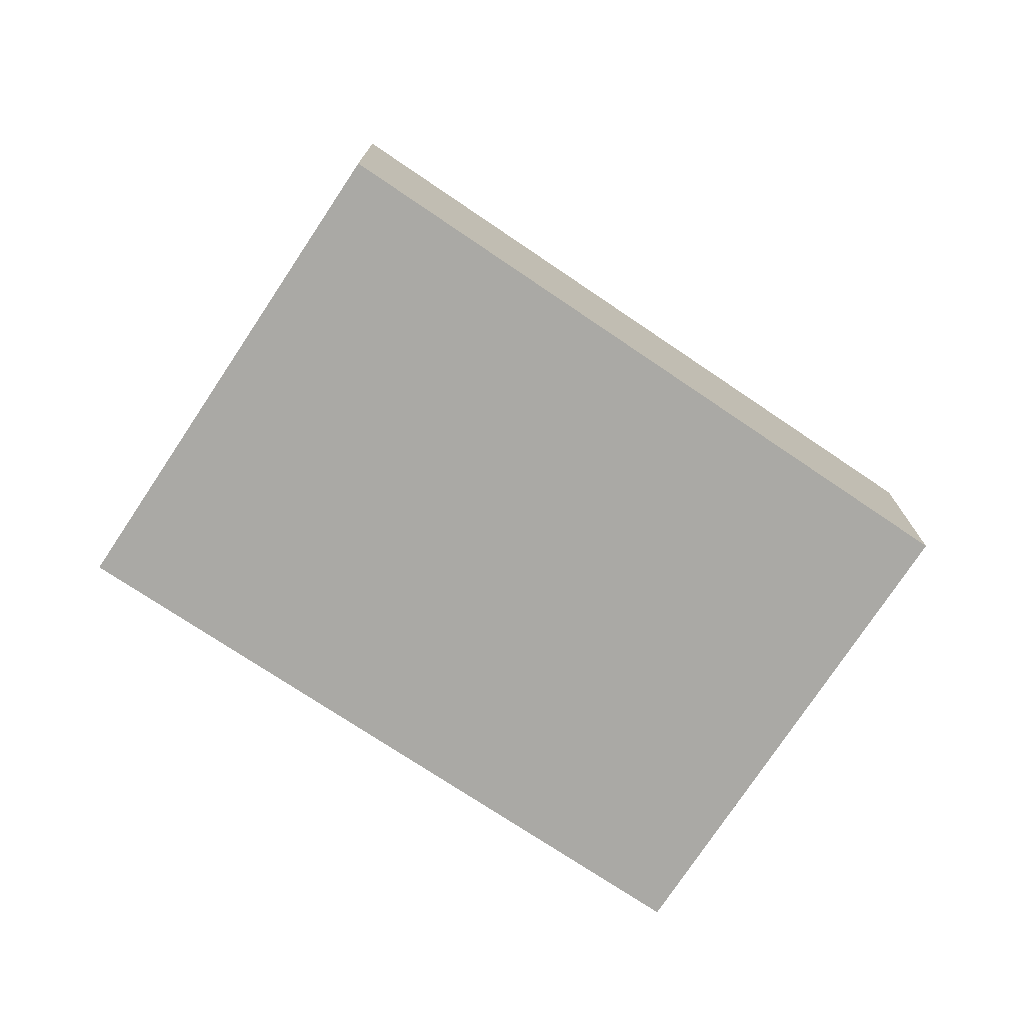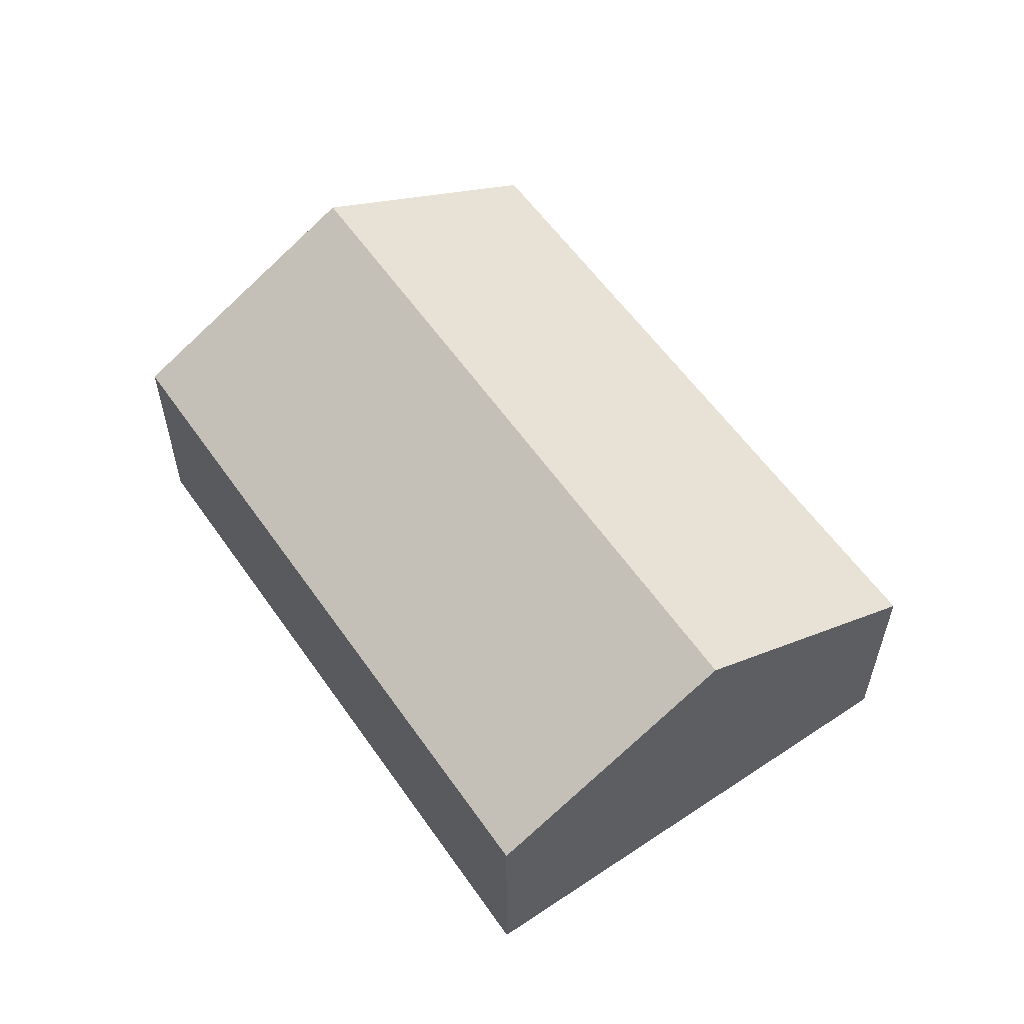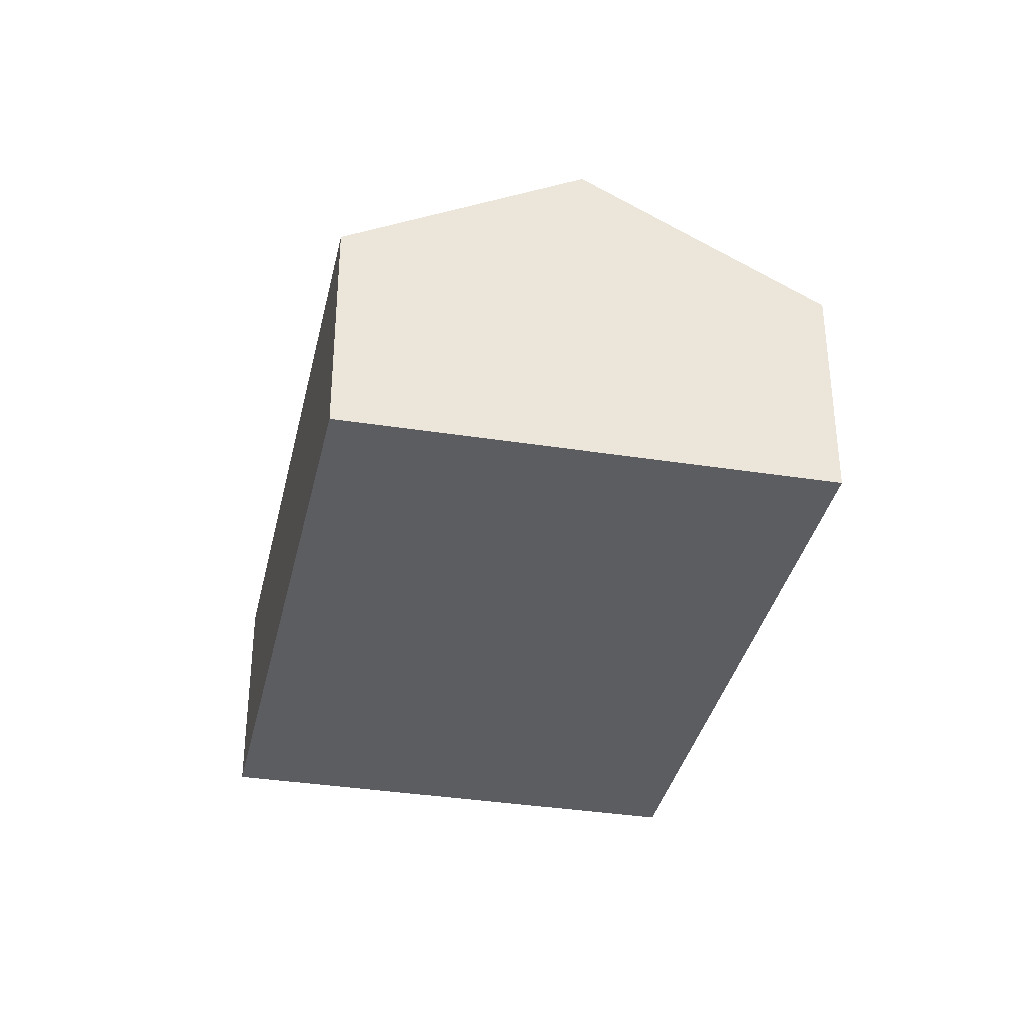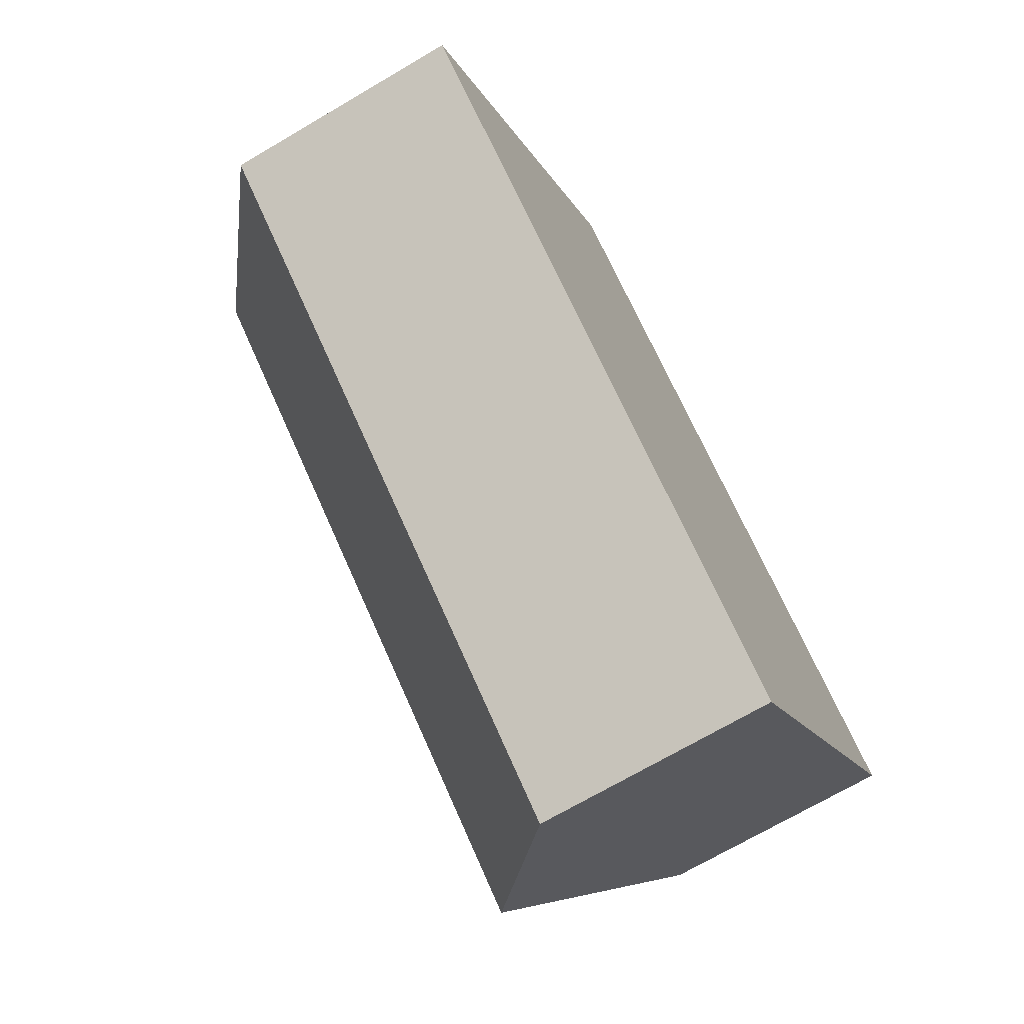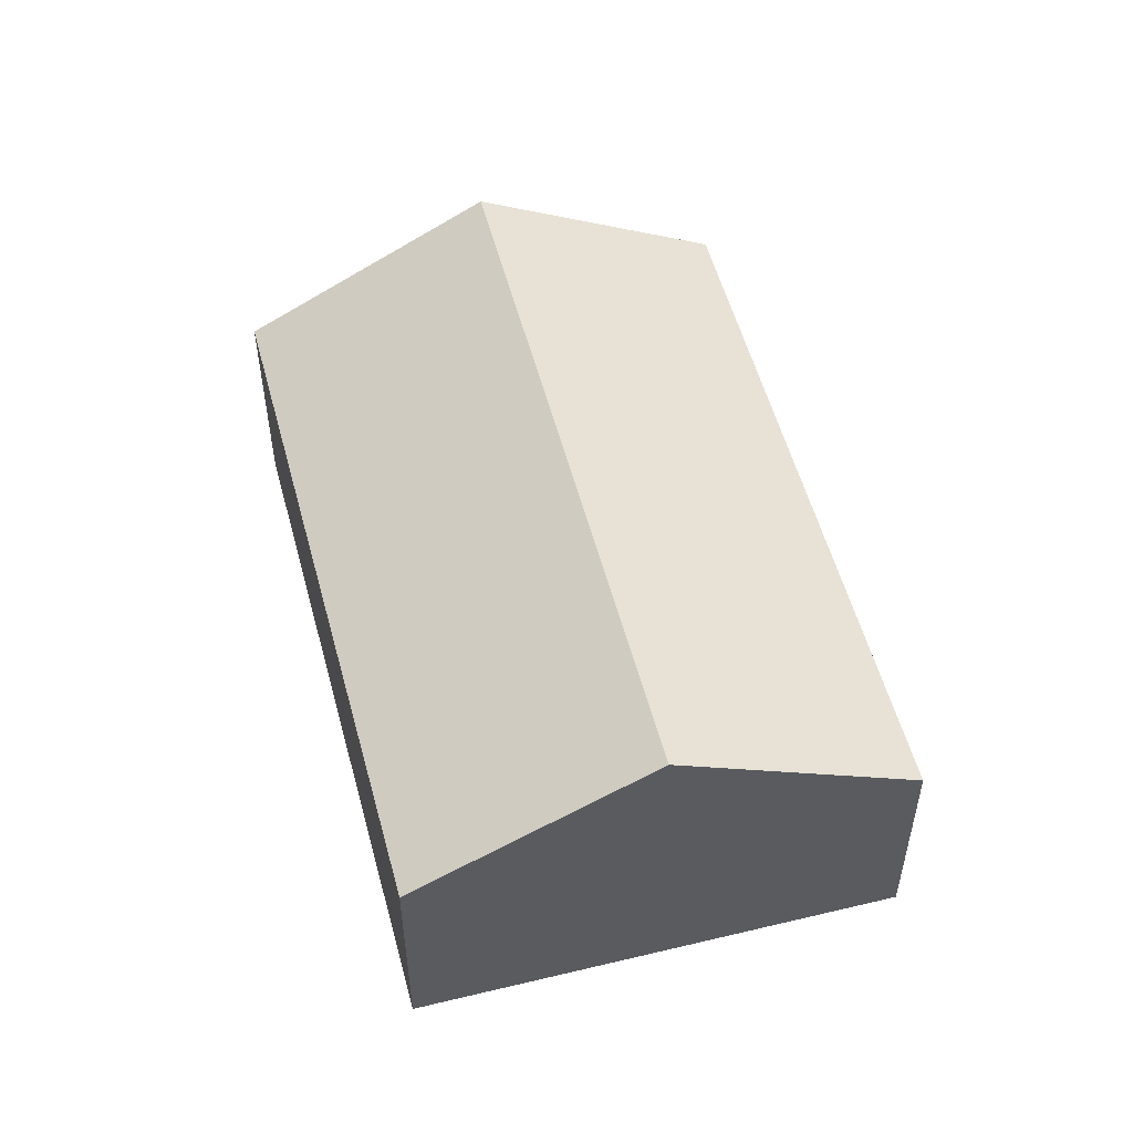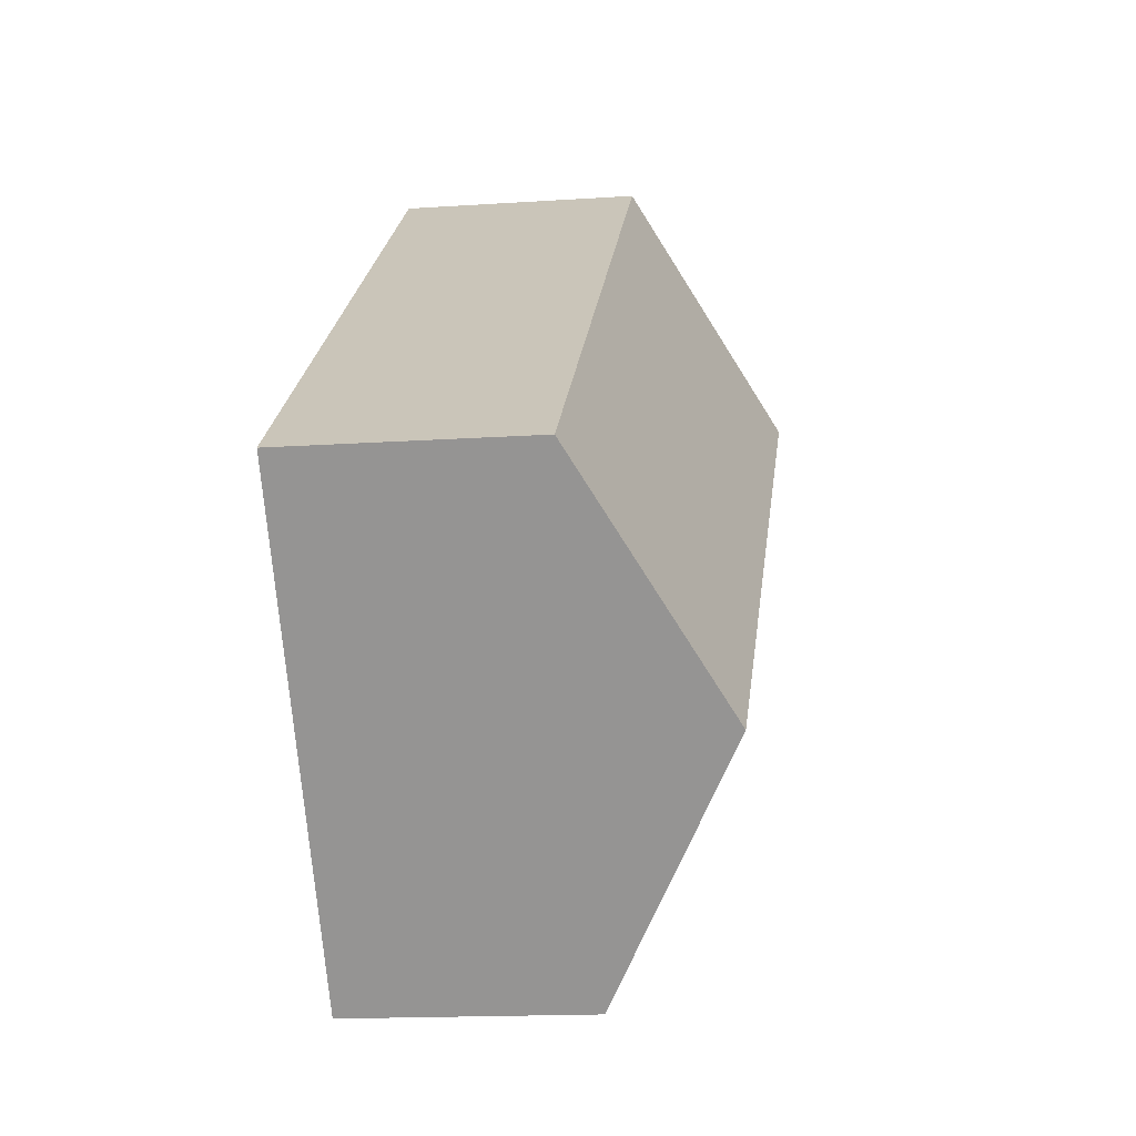
<metadata>
{"format":"obj","ext":"obj","renderer":"f3d","projection":"perspective","resolution":1024,"background":"white","views":[{"elev":-75.3,"azim":4.1,"up":"+Y"},{"elev":58.8,"azim":-86.9,"up":"+Y"},{"elev":-35.5,"azim":115.8,"up":"+Y"},{"elev":-70.3,"azim":-59.5,"up":"+Z"},{"elev":53.8,"azim":113.1,"up":"+Y"},{"elev":-16.0,"azim":97.9,"up":"+Z"}]}
</metadata>
<code>
v  3.649 8.472 4.719
v  20.58 5.425 -0.923
v  17 8.472 -5.598
v  7.337 5.352 9.488
v  0 5.385 3.297e-16
v  13.37 5.385 -10.33
v  13.37 6.328e-16 -10.33
v  0 0 0
v  3.649 -2.89e-16 4.719
v  7.337 -5.81e-16 9.488
v  20.58 5.652e-17 -0.923
v  17 3.428e-16 -5.598
g defaultobject
f 1 2 3
f 2 1 4
f 5 3 6
f 3 5 1
f 7 5 6
f 5 7 8
f 8 1 5
f 1 8 4
f 4 8 9
f 4 9 10
f 4 11 2
f 11 4 10
f 3 7 6
f 7 3 2
f 7 2 12
f 12 2 11
f 9 11 10
f 11 9 8
f 11 8 12
f 12 8 7

</code>
